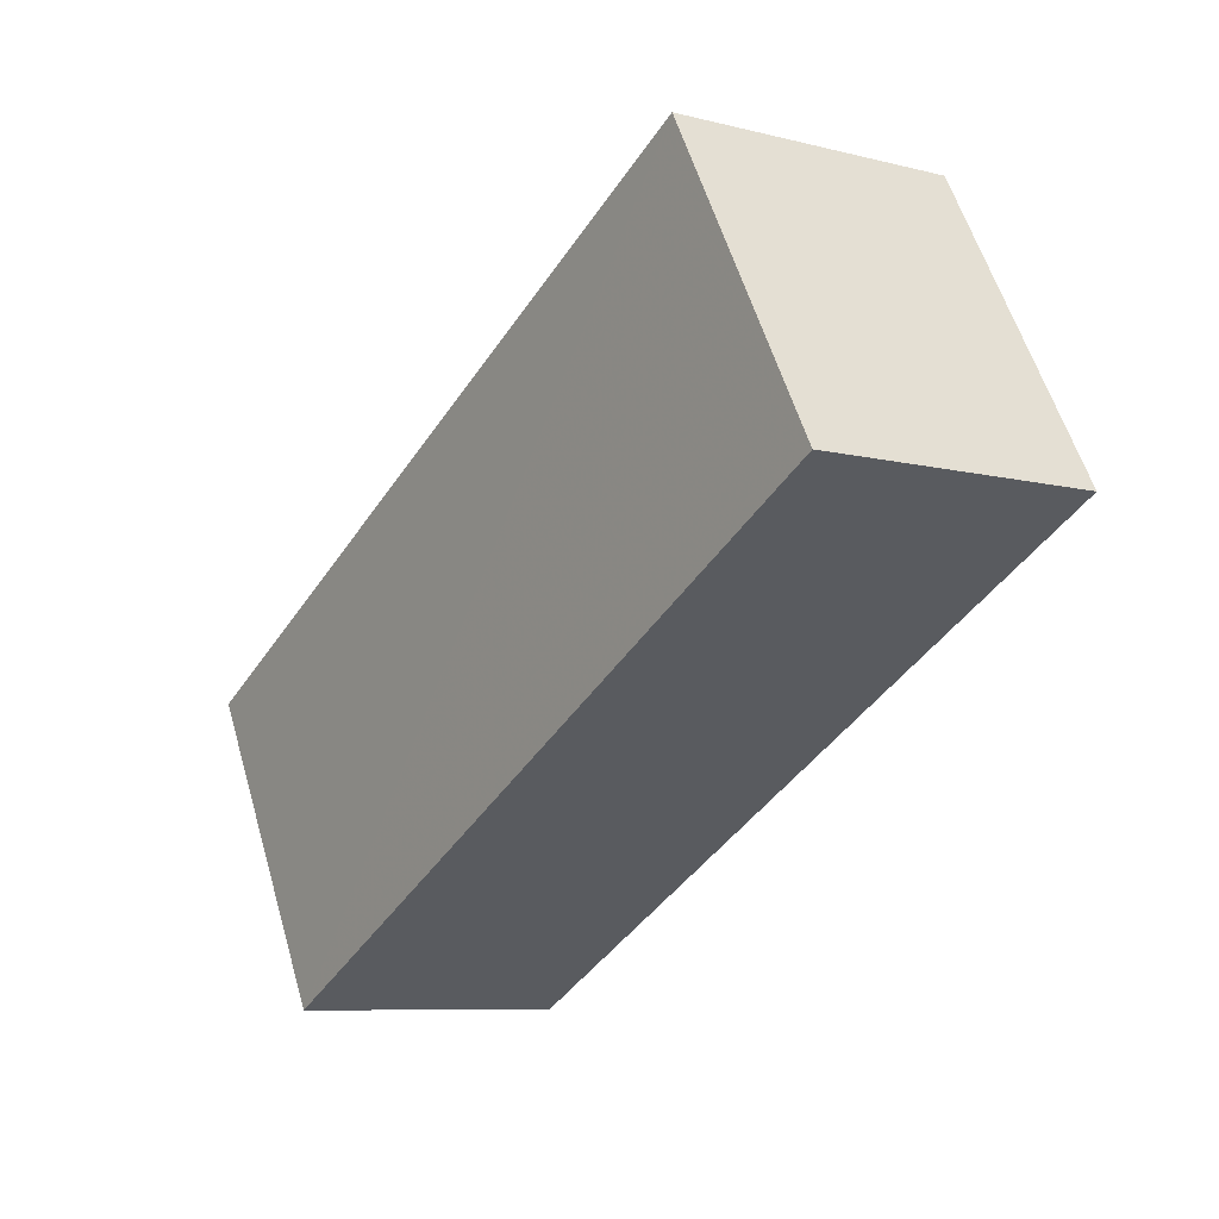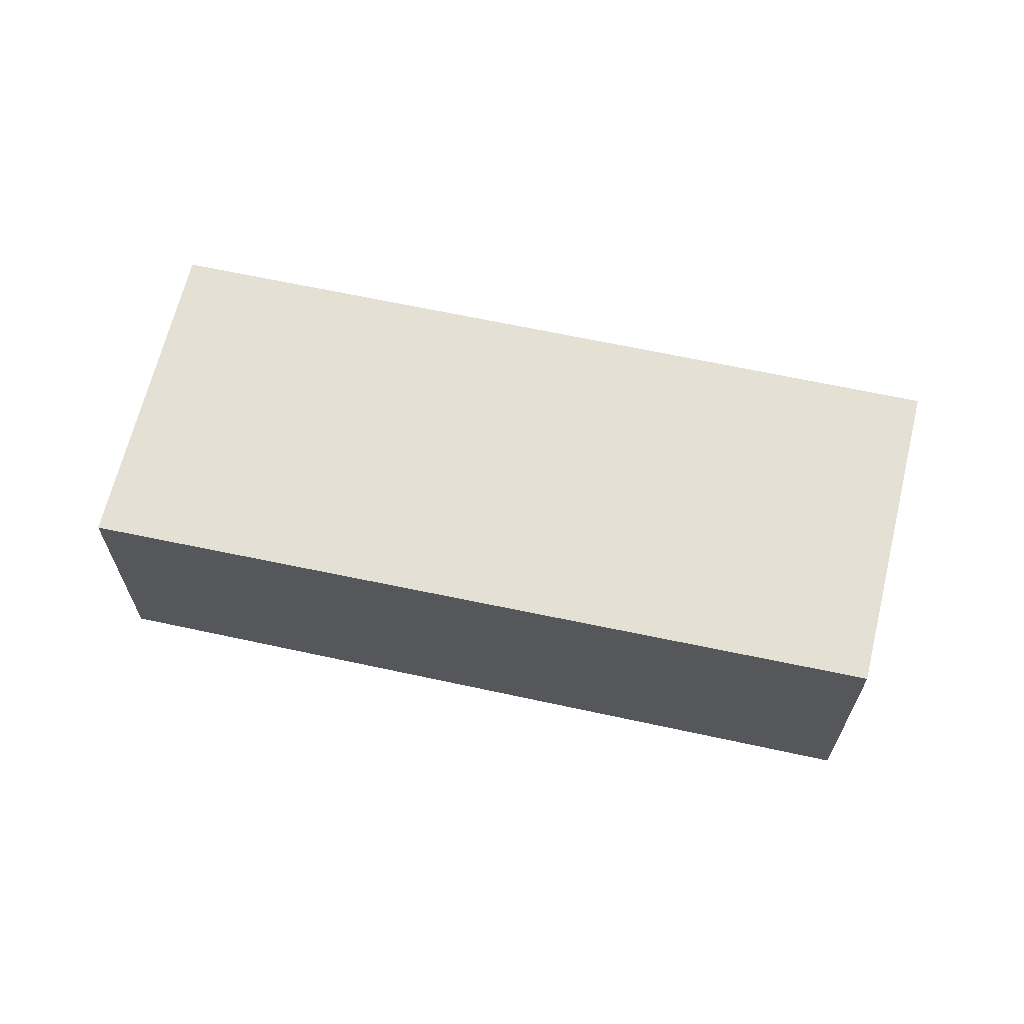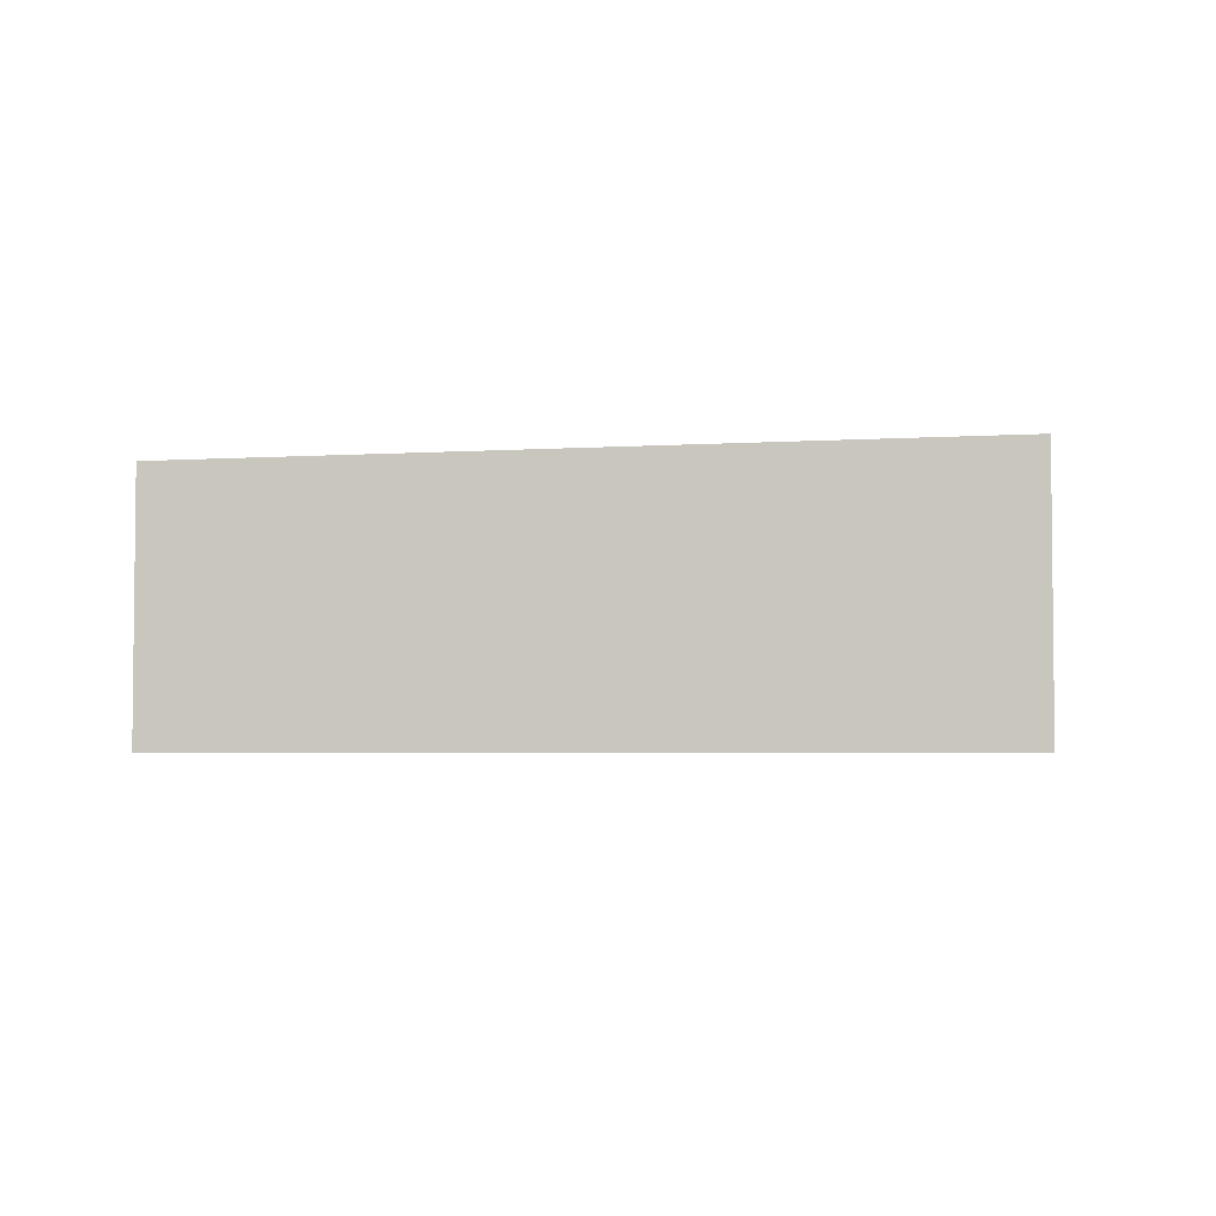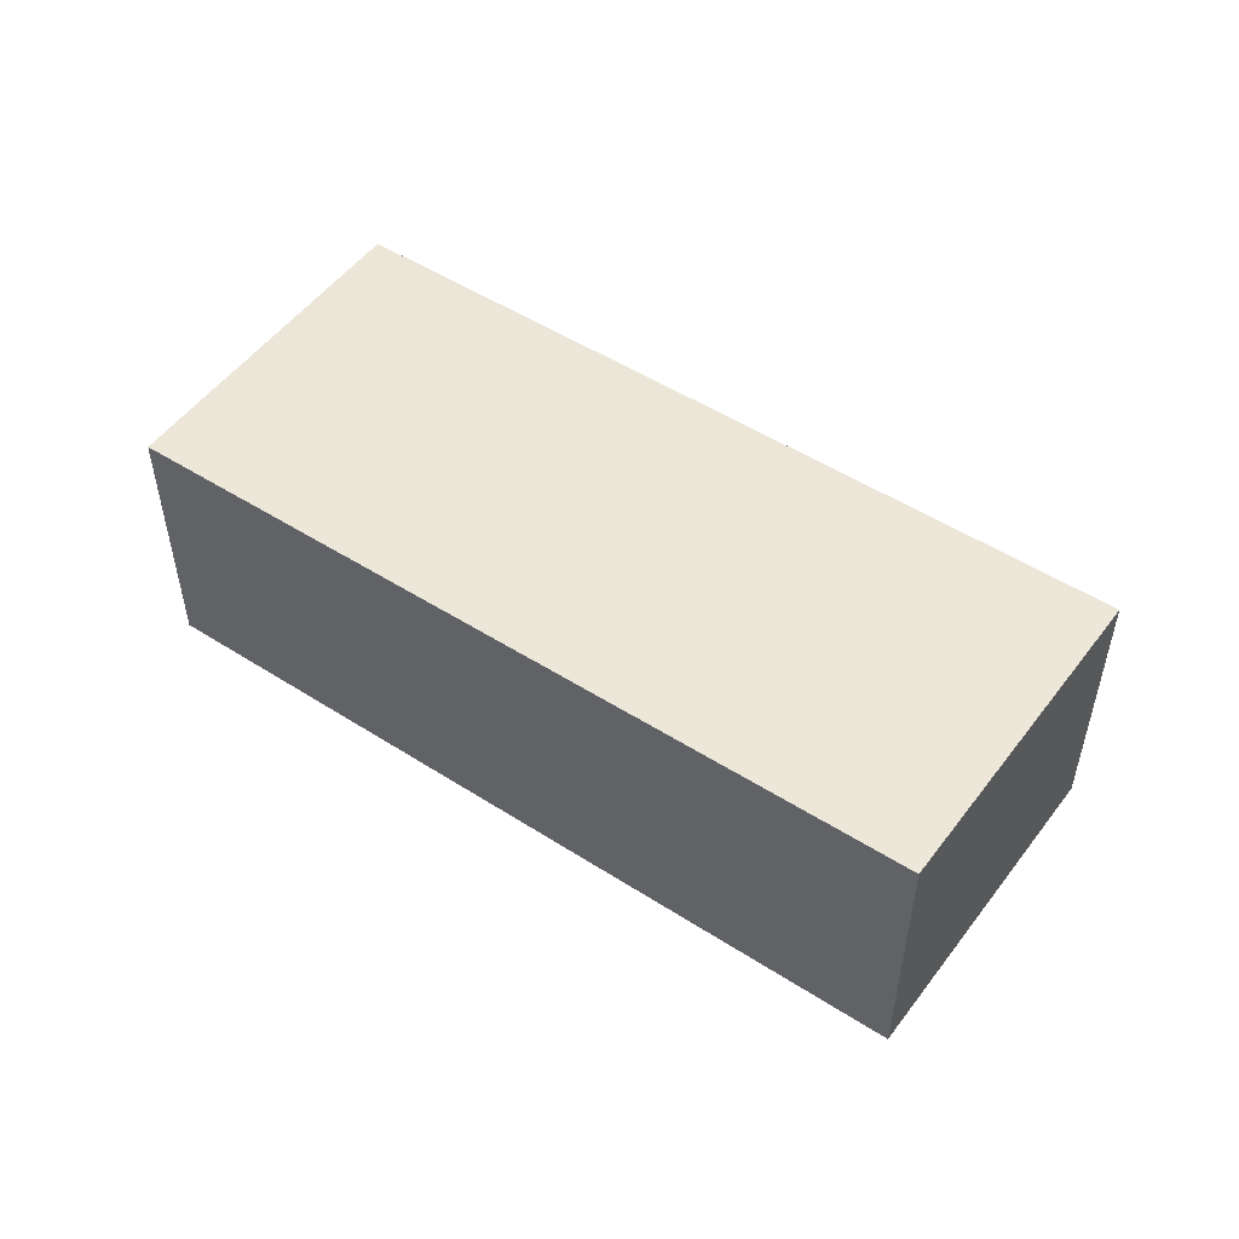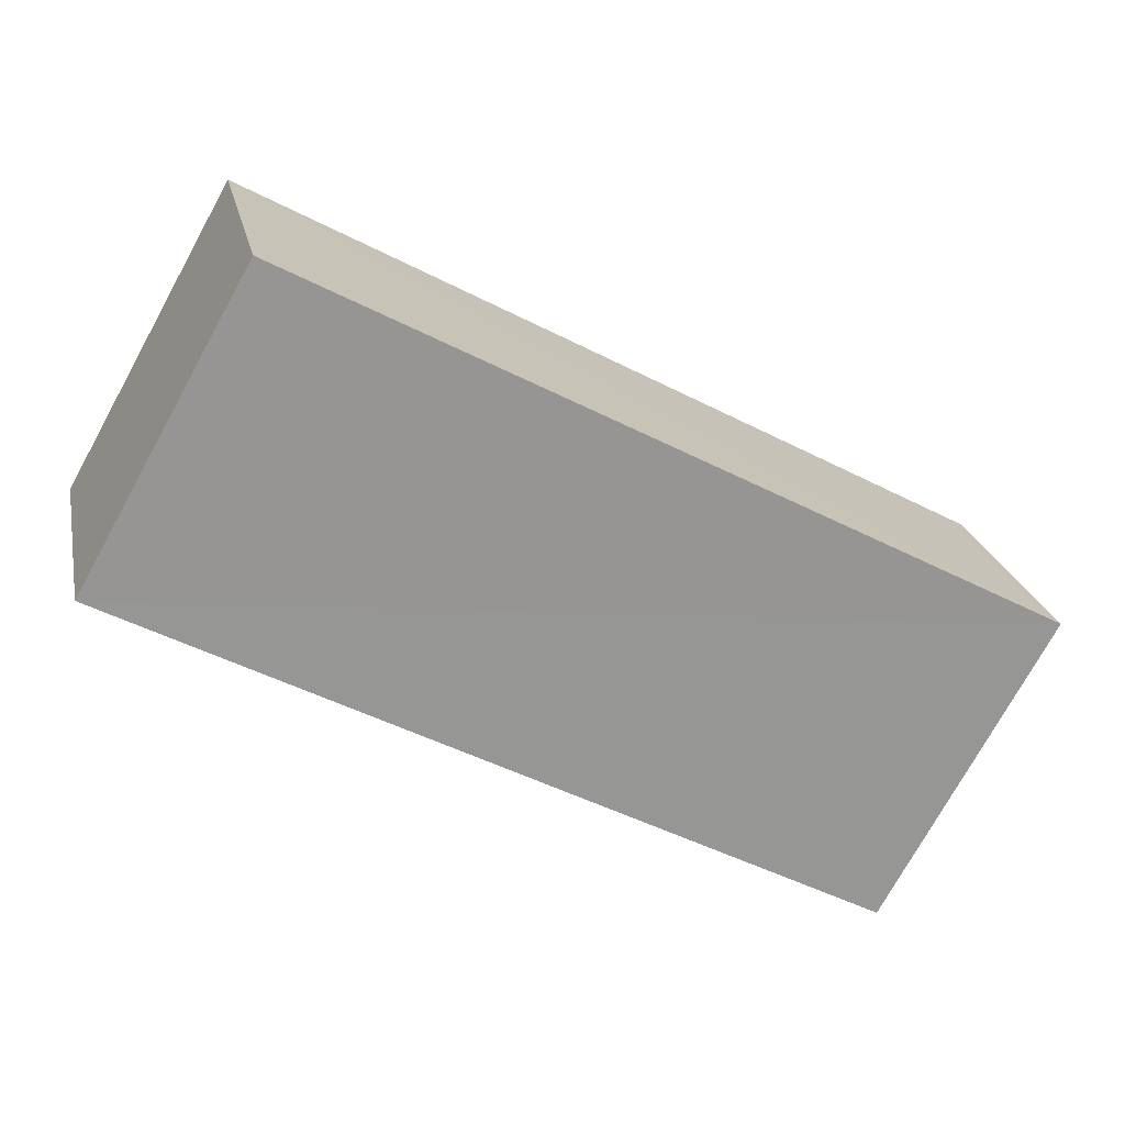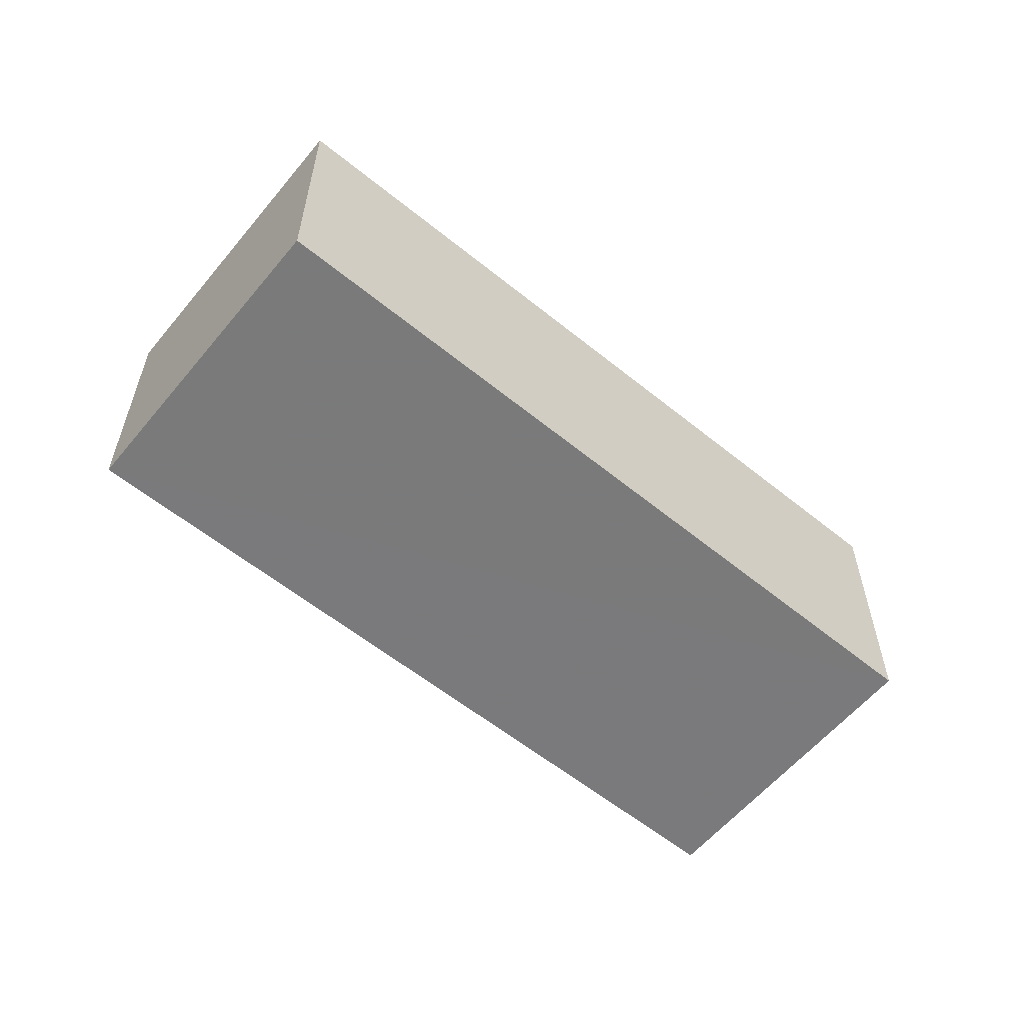
<metadata>
{"format":"obj","ext":"obj","renderer":"f3d","projection":"perspective","resolution":1024,"background":"white","views":[{"elev":-8.1,"azim":-124.9,"up":"+Y"},{"elev":65.5,"azim":164.4,"up":"+Z"},{"elev":-3.6,"azim":158.9,"up":"+Z"},{"elev":51.9,"azim":-173.3,"up":"+Z"},{"elev":21.9,"azim":-11.5,"up":"+Y"},{"elev":-58.1,"azim":111.7,"up":"+Z"}]}
</metadata>
<code>
v 8.49e+04 4.468e+05 -0.315
v 8.489e+04 4.468e+05 -0.315
v 8.489e+04 4.468e+05 -0.315
v 8.49e+04 4.468e+05 -0.315
v 8.49e+04 4.468e+05 2.843
v 8.49e+04 4.468e+05 2.851
v 8.489e+04 4.468e+05 2.984
v 8.489e+04 4.468e+05 2.976
f 1 2 3 4
f 5 1 4 6
f 6 4 3 7
f 7 3 2 8
f 8 2 1 5
f 8 5 6 7

</code>
